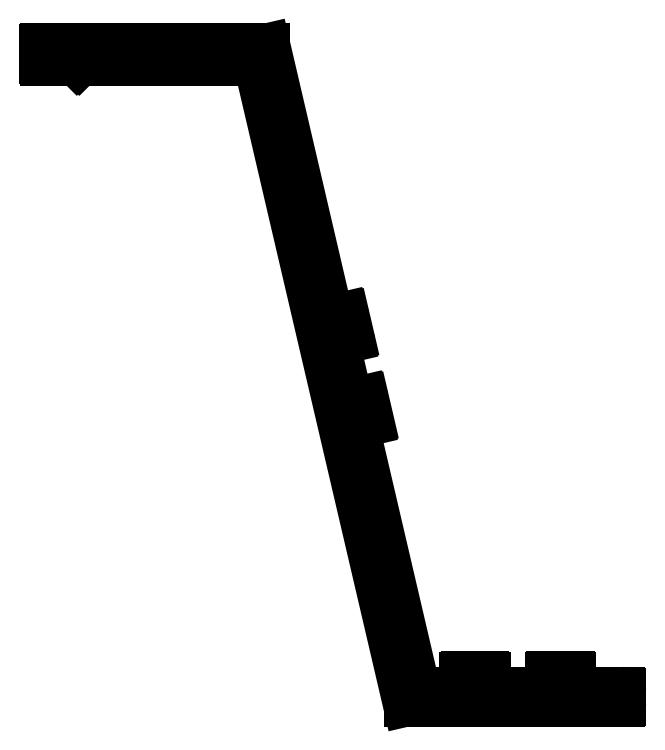
<metadata>
{"format":"dxf","ext":"dxf","renderer":"ezdxf+matplotlib","layout":"modelspace","background":"white","min_lineweight":24,"dpi":150}
</metadata>
<code>
0
SECTION
2
ENTITIES
0
LINE
8
0
10
696
20
724.2
30
0
11
730.9
21
574.4
31
0
0
ARC
8
0
10
731.2
20
574.5
30
0
40
0.3
50
193.1
51
270
0
LINE
8
0
10
731.2
20
574.2
30
0
11
780.7
21
574.2
31
0
0
ARC
8
0
10
780.7
20
574.5
30
0
40
0.3
50
270
51
6.514e-11
0
LINE
8
0
10
781
20
574.5
30
0
11
781
21
576.4
31
0
0
ARC
8
0
10
780.7
20
576.4
30
0
40
0.3
50
0
51
90
0
LINE
8
0
10
780.7
20
576.7
30
0
11
769.3
21
576.7
31
0
0
LINE
8
0
10
769.3
20
576.7
30
0
11
769.3
21
580.1
31
0
0
ARC
8
0
10
769
20
580.1
30
0
40
0.3
50
0
51
90
0
LINE
8
0
10
769
20
580.4
30
0
11
764.6
21
580.4
31
0
0
ARC
8
0
10
764.6
20
580.1
30
0
40
0.3
50
90
51
180
0
LINE
8
0
10
764.3
20
580.1
30
0
11
764.3
21
579.2
31
0
0
ARC
8
0
10
764.6
20
579.2
30
0
40
0.3
50
180
51
270
0
LINE
8
0
10
764.6
20
578.9
30
0
11
767.8
21
578.9
31
0
0
LINE
8
0
10
767.8
20
578.9
30
0
11
767.8
21
576.7
31
0
0
LINE
8
0
10
767.8
20
576.7
30
0
11
745.8
21
576.7
31
0
0
LINE
8
0
10
745.8
20
576.7
30
0
11
745.8
21
578.9
31
0
0
LINE
8
0
10
745.8
20
578.9
30
0
11
749
21
578.9
31
0
0
ARC
8
0
10
749
20
579.2
30
0
40
0.3
50
270
51
2.171e-11
0
LINE
8
0
10
749.3
20
579.2
30
0
11
749.3
21
580.1
31
0
0
ARC
8
0
10
749
20
580.1
30
0
40
0.3
50
0
51
90
0
LINE
8
0
10
749
20
580.4
30
0
11
744.6
21
580.4
31
0
0
ARC
8
0
10
744.6
20
580.1
30
0
40
0.3
50
90
51
180
0
LINE
8
0
10
744.3
20
580.1
30
0
11
744.3
21
576.7
31
0
0
LINE
8
0
10
744.3
20
576.7
30
0
11
732.9
21
576.7
31
0
0
LINE
8
0
10
732.9
20
576.7
30
0
11
718.4
21
639.2
31
0
0
LINE
8
0
10
718.4
20
639.2
30
0
11
721.7
21
639.9
31
0
0
ARC
8
0
10
721.6
20
640.2
30
0
40
0.3
50
283.1
51
13.13
0
LINE
8
0
10
721.9
20
640.3
30
0
11
720.9
21
644.6
31
0
0
ARC
8
0
10
720.6
20
644.5
30
0
40
0.3
50
13.13
51
103.1
0
LINE
8
0
10
720.5
20
644.8
30
0
11
719.7
21
644.6
31
0
0
ARC
8
0
10
719.7
20
644.3
30
0
40
0.3
50
103.1
51
193.1
0
LINE
8
0
10
719.4
20
644.2
30
0
11
720.2
21
641.1
31
0
0
LINE
8
0
10
720.2
20
641.1
30
0
11
718
21
640.6
31
0
0
LINE
8
0
10
718
20
640.6
30
0
11
713
21
662
31
0
0
LINE
8
0
10
713
20
662
30
0
11
715.2
21
662.5
31
0
0
LINE
8
0
10
715.2
20
662.5
30
0
11
715.9
21
659.4
31
0
0
ARC
8
0
10
716.2
20
659.5
30
0
40
0.3
50
193.1
51
283.1
0
LINE
8
0
10
716.3
20
659.2
30
0
11
717.1
21
659.4
31
0
0
ARC
8
0
10
717.1
20
659.7
30
0
40
0.3
50
283.1
51
13.13
0
LINE
8
0
10
717.4
20
659.8
30
0
11
716.4
21
664
31
0
0
ARC
8
0
10
716.1
20
664
30
0
40
0.3
50
13.13
51
103.1
0
LINE
8
0
10
716
20
664.3
30
0
11
712.7
21
663.5
31
0
0
LINE
8
0
10
712.7
20
663.5
30
0
11
697.9
21
727
31
0
0
ARC
8
0
10
697.6
20
726.9
30
0
40
0.3
50
13.13
51
90
0
LINE
8
0
10
697.6
20
727.2
30
0
11
646.3
21
727.2
31
0
0
ARC
8
0
10
646.3
20
726.9
30
0
40
0.3
50
90
51
180
0
LINE
8
0
10
646
20
726.9
30
0
11
646
21
724.5
31
0
0
ARC
8
0
10
646.3
20
724.5
30
0
40
0.3
50
180
51
270
0
LINE
8
0
10
646.3
20
724.2
30
0
11
653.7
21
724.2
31
0
0
LINE
8
0
10
653.7
20
724.2
30
0
11
654
21
724.5
31
0
0
LINE
8
0
10
654
20
724.5
30
0
11
654.3
21
724.2
31
0
0
LINE
8
0
10
654.3
20
724.2
30
0
11
696
21
724.2
31
0
0
ENDSEC
0
EOF

</code>
